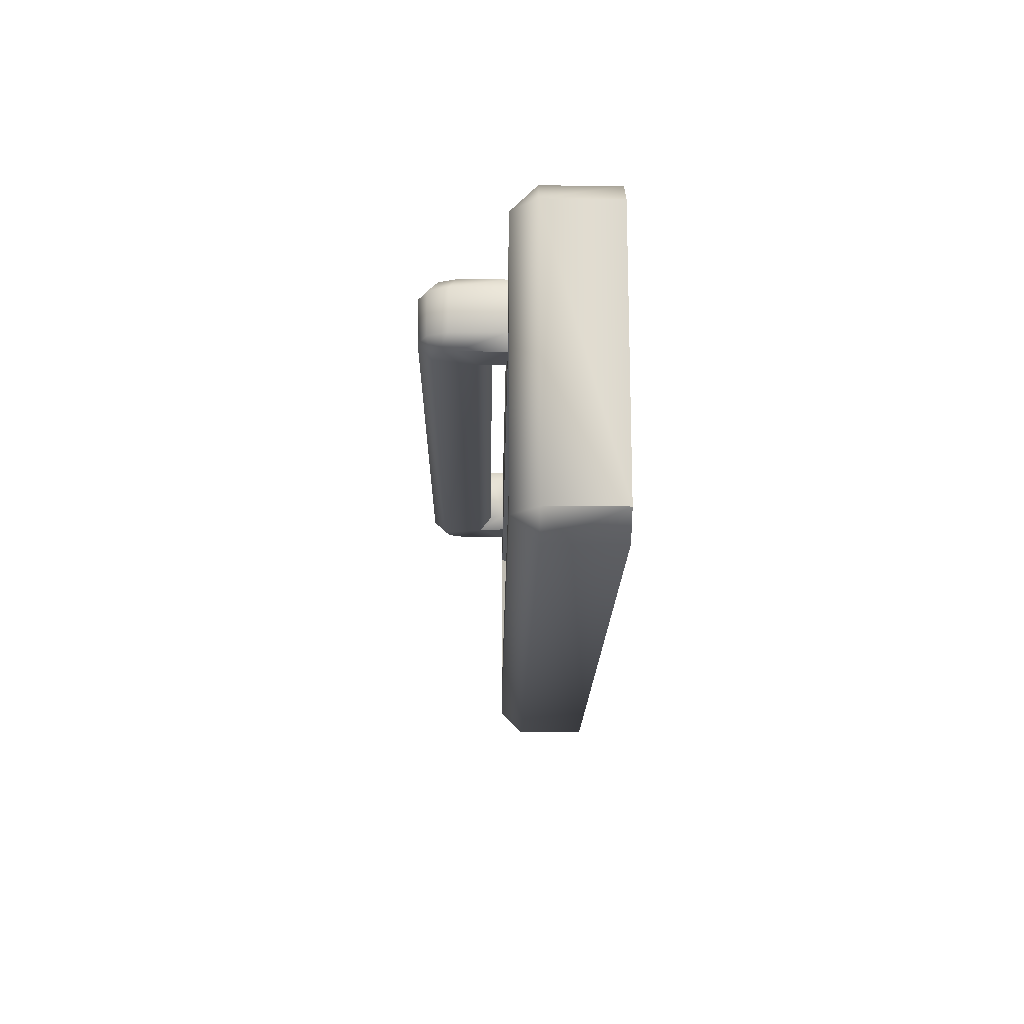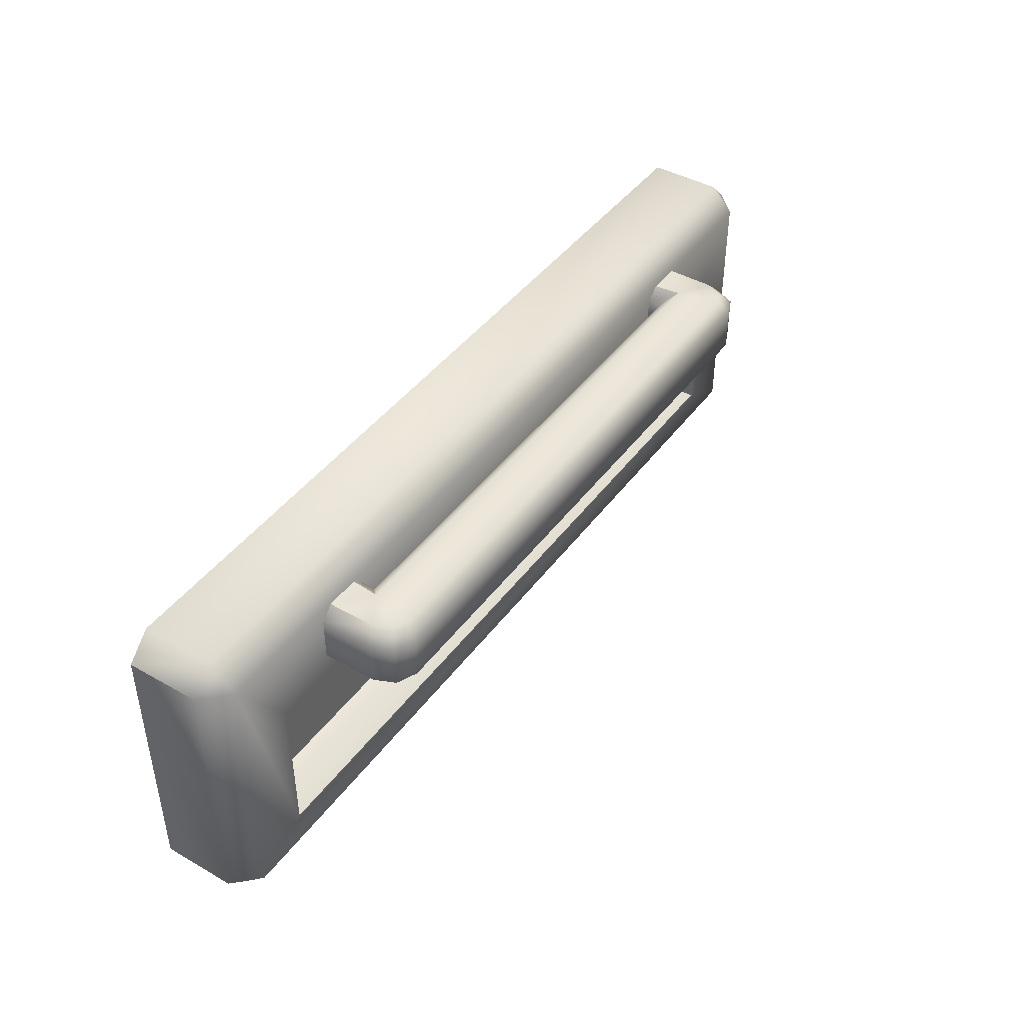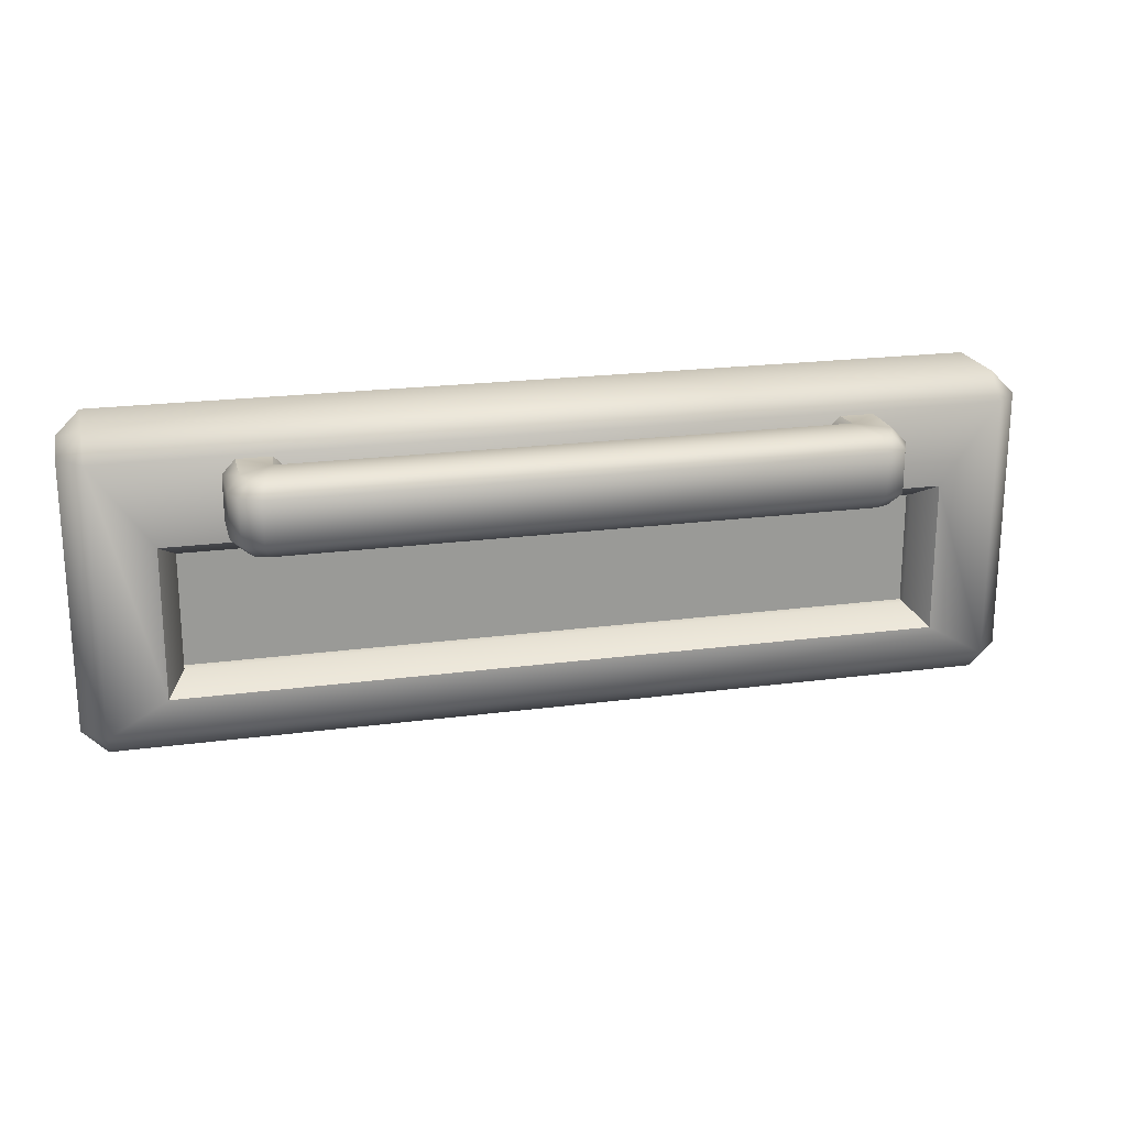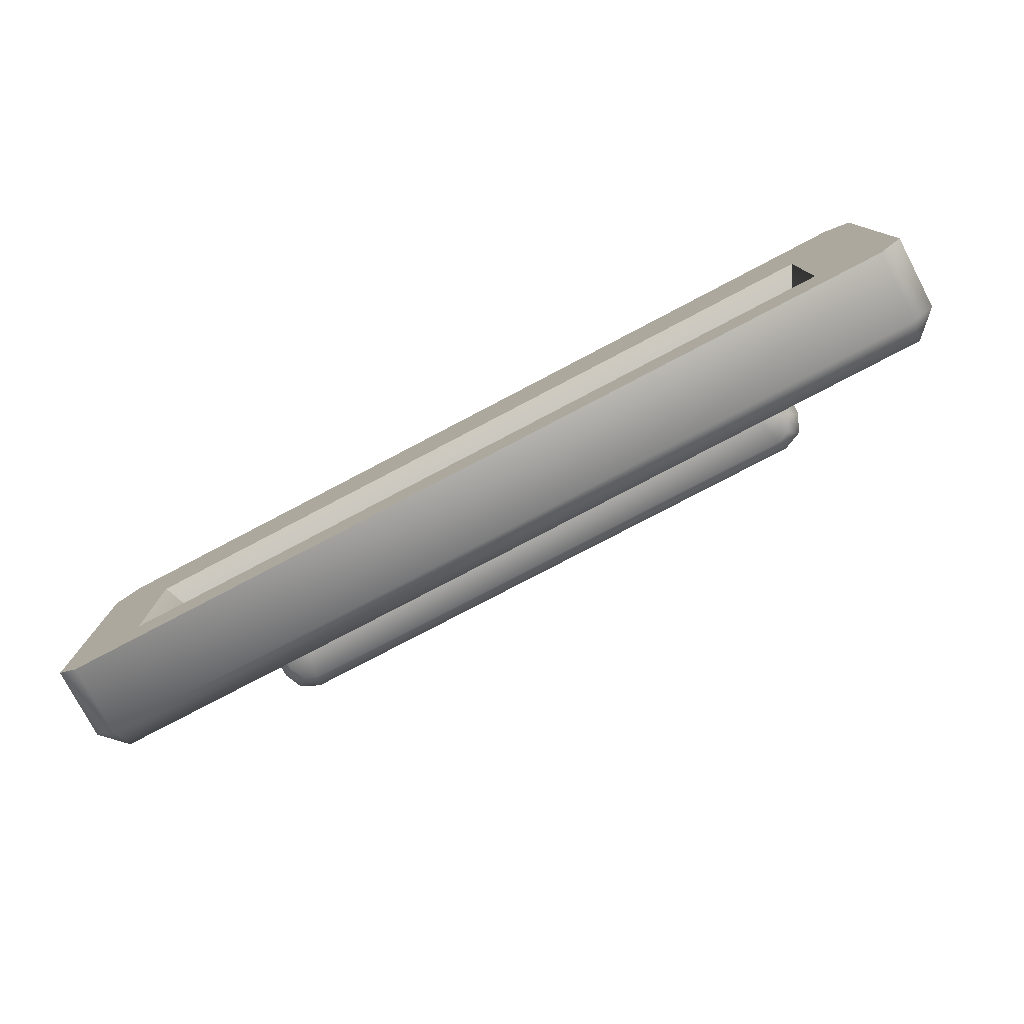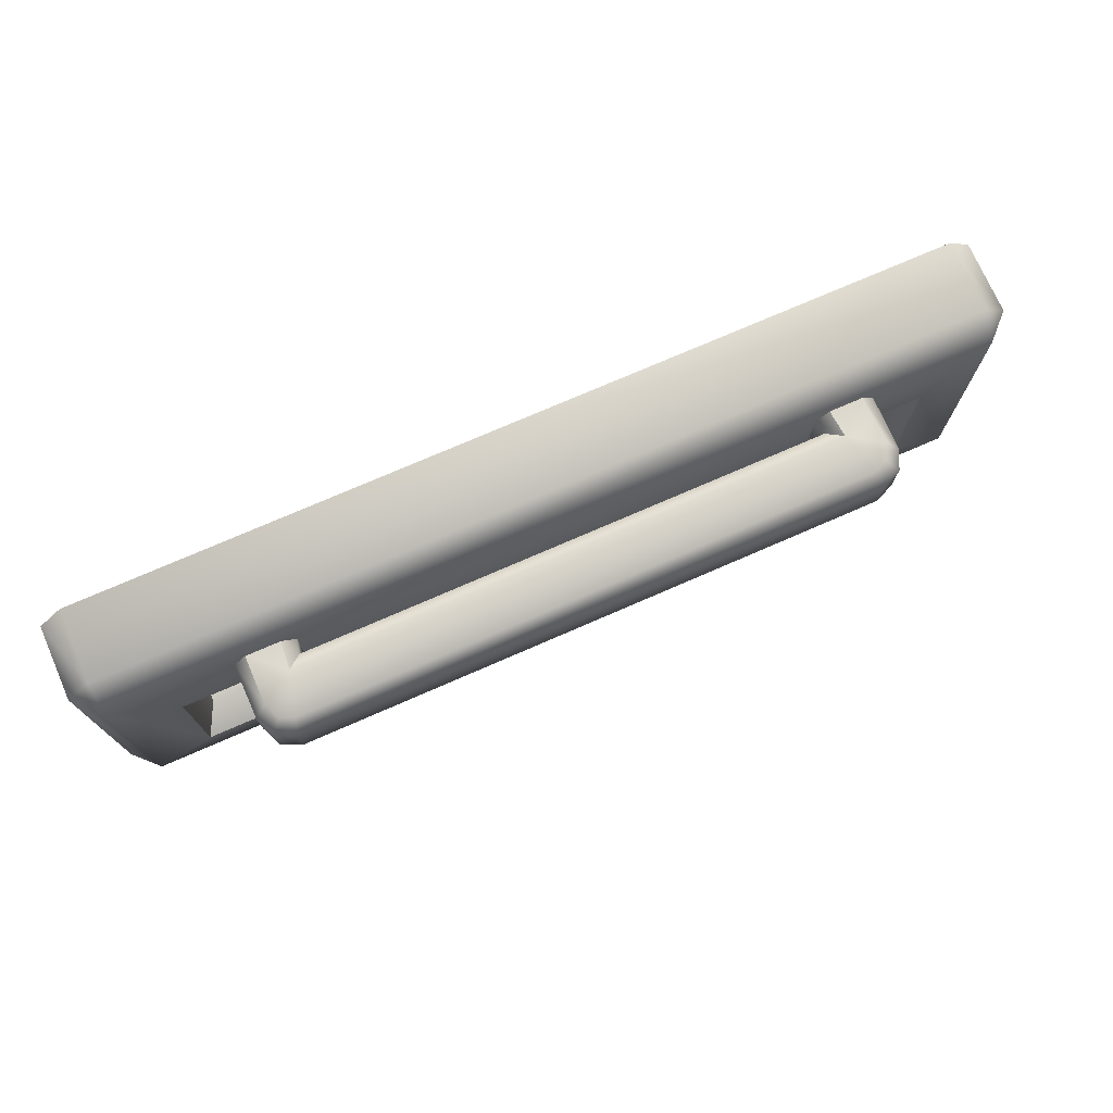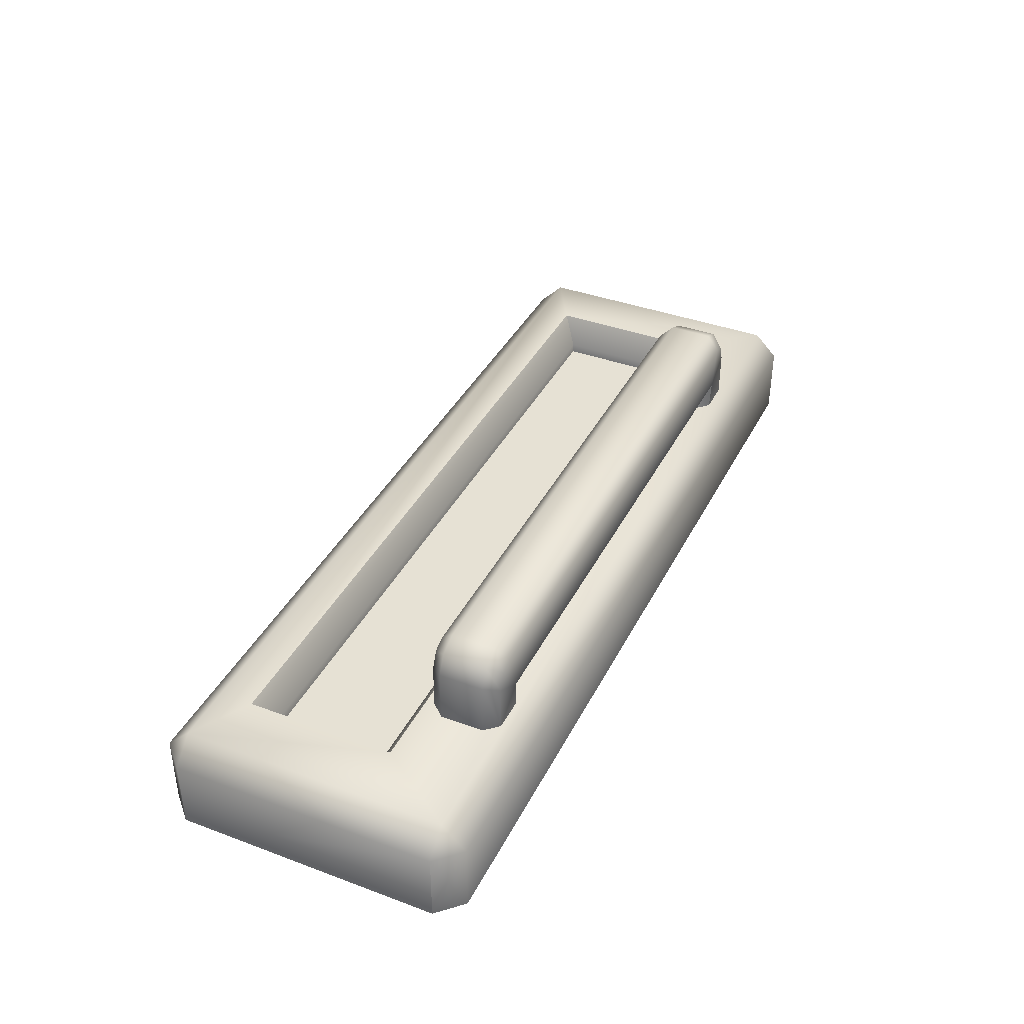
<metadata>
{"format":"obj","ext":"obj","renderer":"f3d","projection":"perspective","resolution":1024,"background":"white","views":[{"elev":-16.7,"azim":89.3,"up":"+Y"},{"elev":43.5,"azim":-56.2,"up":"+Y"},{"elev":20.8,"azim":-13.5,"up":"+Y"},{"elev":-77.8,"azim":-152.3,"up":"+Y"},{"elev":74.1,"azim":-23.6,"up":"+Y"},{"elev":39.0,"azim":114.9,"up":"+Z"}]}
</metadata>
<code>
o stove_door
v -0.9 0.05 0.7073
v -0.78 0.17 0.7573
v -0.95 0.1 0.7073
v -0.78 0.48 0.7573
v -0.9 0.7 0.7073
v -0.95 0.65 0.7073
v -0.9 0.05 0.5573
v -0.78 0.17 0.5573
v -0.9 0.7 0.5573
v -0.78 0.48 0.5573
v 0.9 0.05 0.7073
v 0.95 0.1 0.7073
v 0.78 0.17 0.7573
v 0.9 0.7 0.7073
v 0.78 0.48 0.7573
v 0.95 0.65 0.7073
v 0.9 0.05 0.5573
v 0.78 0.17 0.5573
v 0.9 0.7 0.5573
v 0.78 0.48 0.5573
v -0.9 0.1 0.7573
v -0.9 0.65 0.7573
v -0.95 0.1 0.5573
v -0.95 0.65 0.5573
v 0.95 0.1 0.5573
v 0.95 0.65 0.5573
v 0.9 0.65 0.7573
v 0.9 0.1 0.7573
v -0.78 0.17 0.6773
v 0.78 0.17 0.6773
v 0.78 0.48 0.6773
v -0.78 0.48 0.6773
v -0.7446 0.4446 0.6173
v -0.7446 0.4446 0.6973
v 0.7446 0.4446 0.6173
v 0.7446 0.4446 0.6973
v 0.7446 0.2054 0.6973
v 0.7446 0.2054 0.6173
v -0.7446 0.2054 0.6973
v -0.7446 0.2054 0.6173
v -0.78 0.48 0.6373
v 0.78 0.48 0.6373
v 0.78 0.17 0.6373
v -0.78 0.17 0.6373
v -0.5358 0.6186 0.7869
v -0.5623 0.644 0.8134
v 0.5623 0.644 0.8134
v 0.5358 0.6186 0.7869
v -0.5623 0.496 0.8134
v -0.5358 0.5214 0.7869
v 0.5358 0.5214 0.7869
v 0.5623 0.496 0.8134
v -0.5296 0.5249 0.7573
v -0.5574 0.4971 0.7573
v -0.5574 0.6429 0.7573
v -0.5296 0.6151 0.7573
v 0.5296 0.6151 0.7573
v 0.5574 0.6429 0.7573
v 0.5574 0.4971 0.7573
v 0.5296 0.5249 0.7573
v 0.6274 0.6427 0.7573
v 0.6531 0.6147 0.7573
v 0.6531 0.5253 0.7573
v 0.6274 0.4973 0.7573
v -0.6274 0.4973 0.7573
v -0.6531 0.5253 0.7573
v -0.6531 0.6147 0.7573
v -0.6274 0.6427 0.7573
v 0.5857 0.6426 0.9002
v 0.5946 0.6149 0.9262
v 0.6526 0.615 0.8683
v 0.6277 0.6425 0.8539
v 0.6129 0.6425 0.8887
v 0.6349 0.6151 0.9084
v 0.6277 0.4975 0.8539
v 0.6526 0.525 0.8683
v 0.5946 0.5251 0.9262
v 0.5857 0.4974 0.9002
v 0.6129 0.4975 0.8887
v 0.6349 0.5249 0.9084
v -0.6277 0.6425 0.8539
v -0.6526 0.615 0.8683
v -0.5946 0.6149 0.9262
v -0.5857 0.6426 0.9002
v -0.6129 0.6425 0.8887
v -0.6349 0.6151 0.9084
v -0.5857 0.4974 0.9002
v -0.5946 0.5251 0.9262
v -0.6526 0.525 0.8683
v -0.6277 0.4975 0.8539
v -0.6129 0.4975 0.8887
v -0.6349 0.5249 0.9084
f 20 18 38 35
f 25 26 16 12
f 19 9 5 14
f 3 6 24 23
f 17 7 23 25
f 1 21 3
f 22 5 6
f 9 19 26 24
f 36 37 13 15
f 11 12 28
f 14 27 16
f 7 1 3 23
f 21 22 6 3
f 5 9 24 6
f 11 17 25 12
f 19 14 16 26
f 27 28 12 16
f 1 11 28 21
f 14 5 22 27
f 7 17 11 1
f 2 4 22 21
f 10 8 23 24
f 8 18 25 23
f 20 10 24 26
f 18 20 26 25
f 15 13 28 27
f 13 2 21 28
f 4 15 27 22
f 18 8 40 38
f 8 10 33 40
f 34 36 15 4
f 39 34 4 2
f 37 39 2 13
f 34 39 40 33
f 39 37 38 40
f 36 34 33 35
f 37 36 35 38
f 10 20 35 33
f 45 50 53 56
f 67 66 89 82
f 84 69 47 46
f 51 48 57 60
f 78 52 75 79
f 72 47 69 73
f 52 59 64 75
f 80 74 70 77
f 49 87 91 90
f 76 71 74 80
f 45 48 51 50
f 47 72 61 58
f 65 54 49 90
f 82 89 92 86
f 88 77 70 83
f 86 92 88 83
f 84 46 81 85
f 52 78 87 49
f 63 62 71 76
f 48 45 46 47
f 52 49 50 51
f 57 48 47 58
f 49 54 53 50
f 55 46 45 56
f 59 52 51 60
f 79 75 76 80
f 72 73 74 71
f 78 79 80 77
f 73 69 70 74
f 85 81 82 86
f 90 91 92 89
f 84 85 86 83
f 91 87 88 92
f 83 70 69 84
f 71 62 61 72
f 75 64 63 76
f 87 78 77 88
f 67 82 81 68
f 65 90 89 66
f 46 55 68 81
f 31 32 29 30
f 43 44 41 42

</code>
